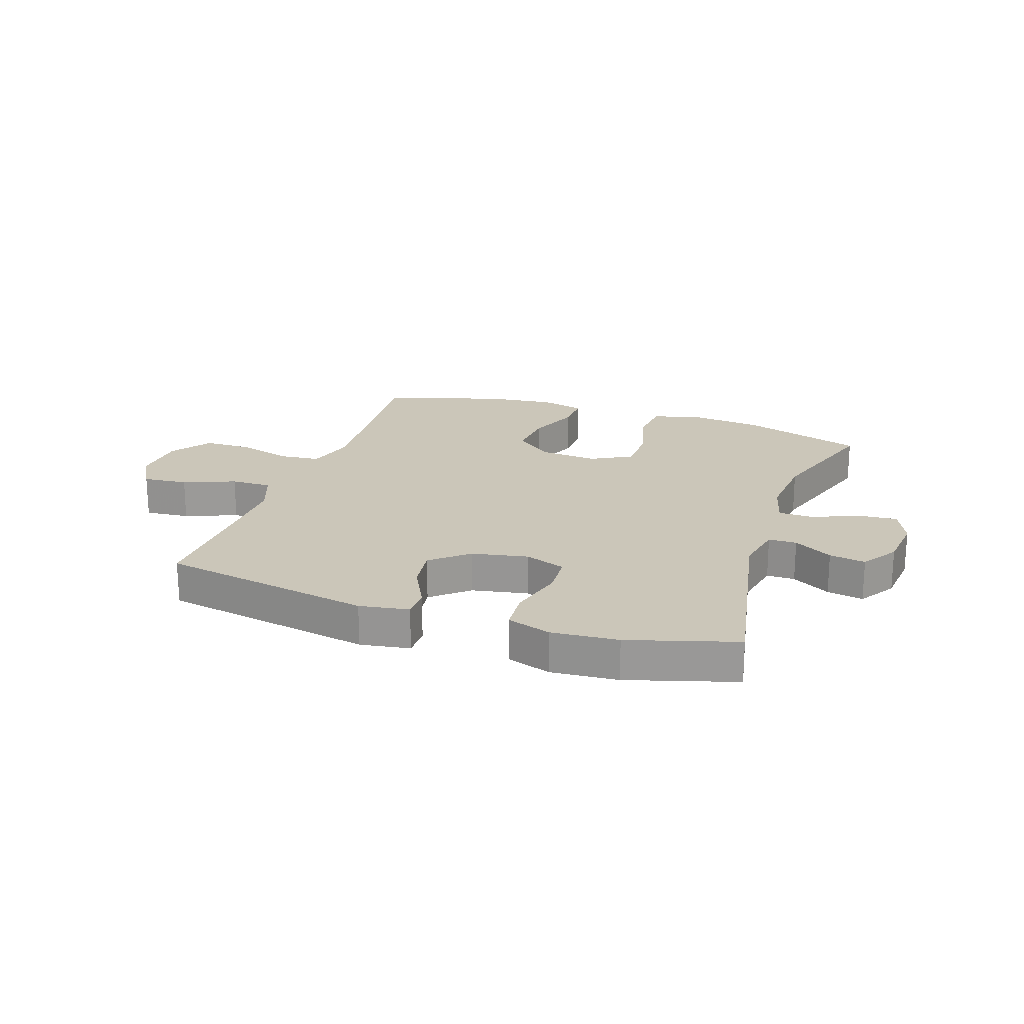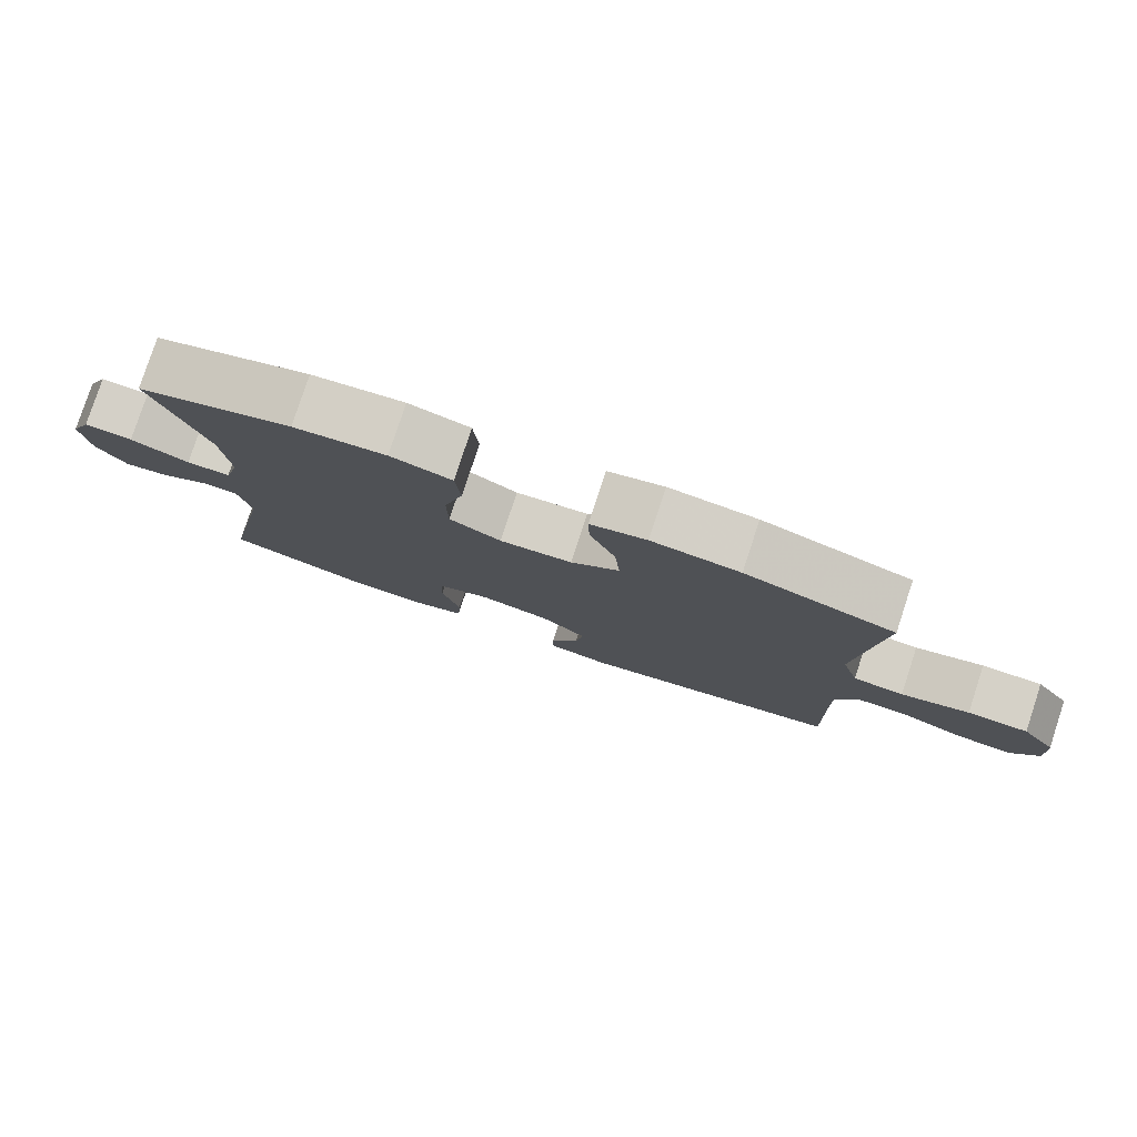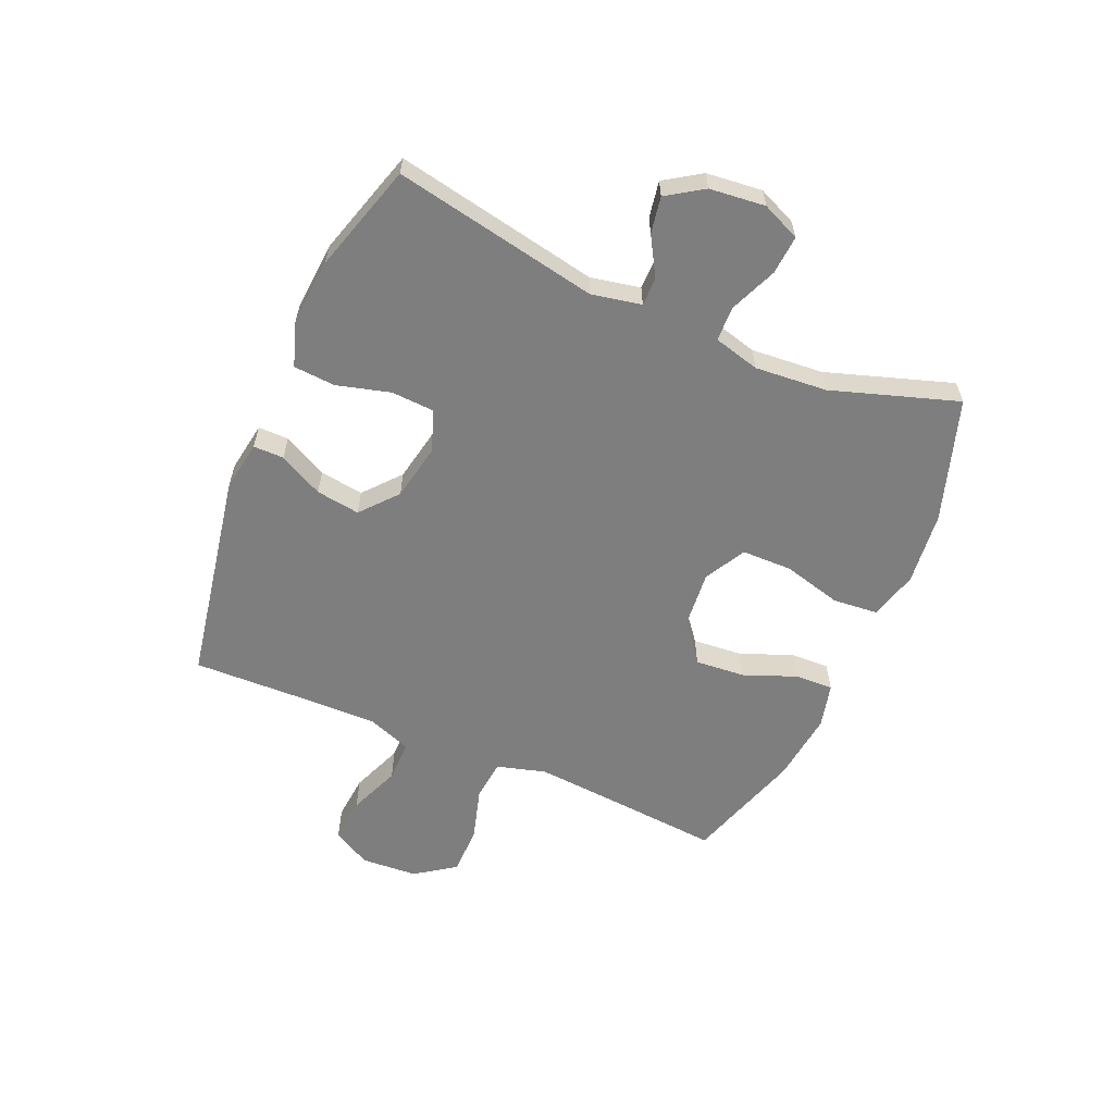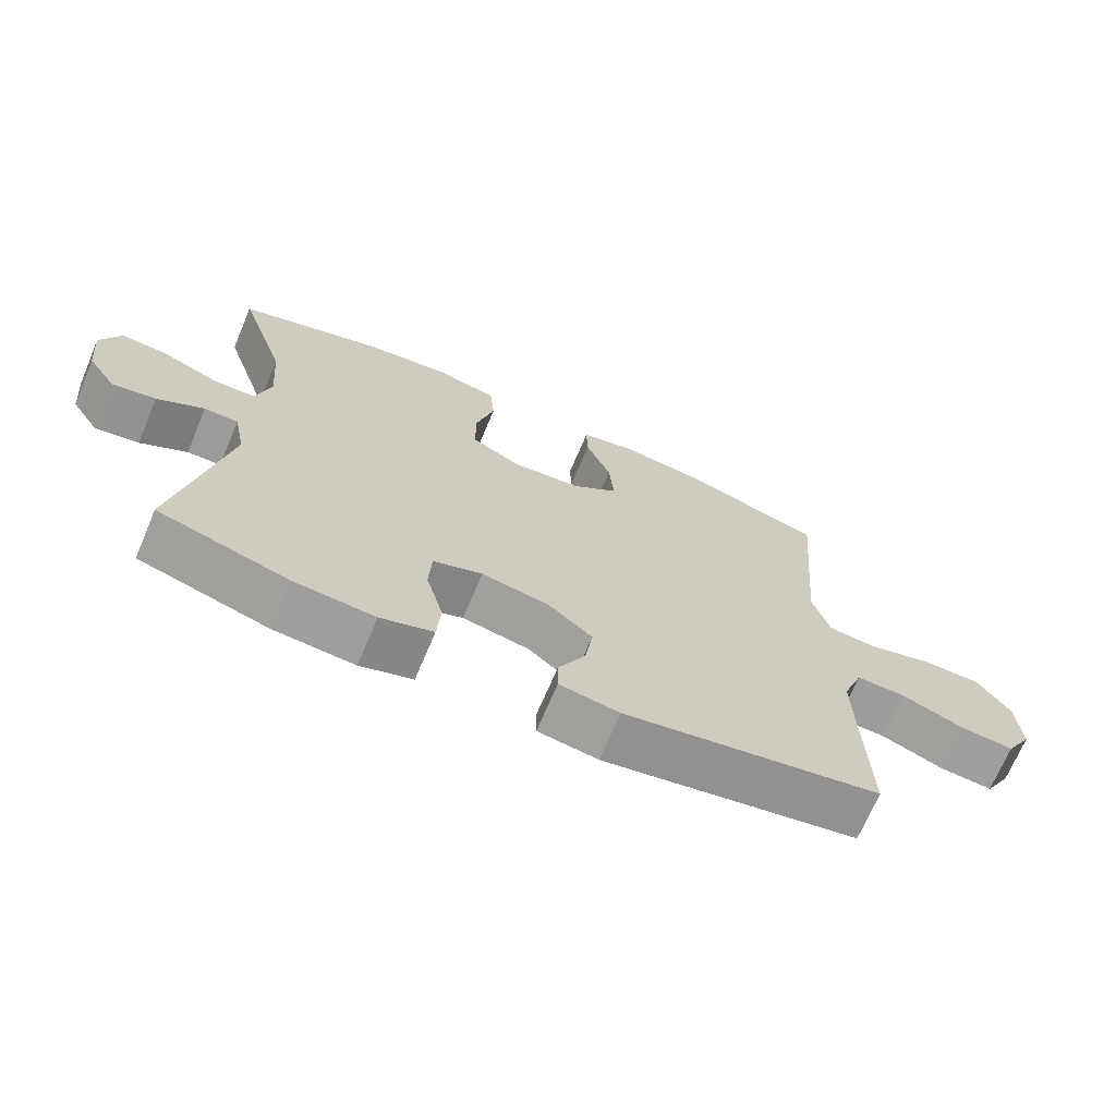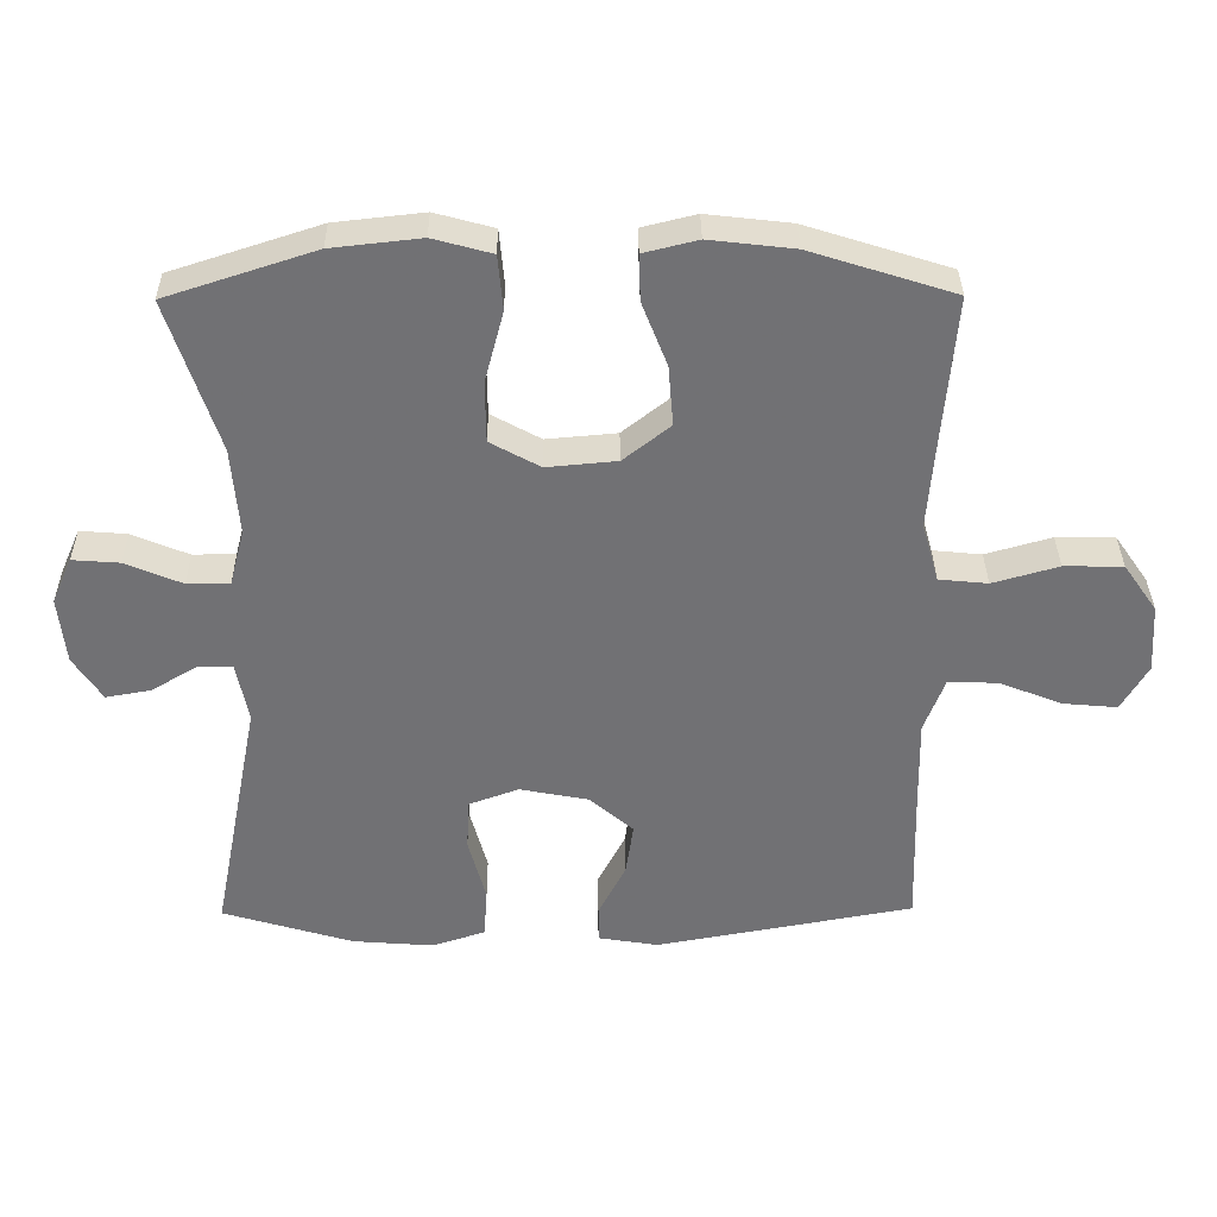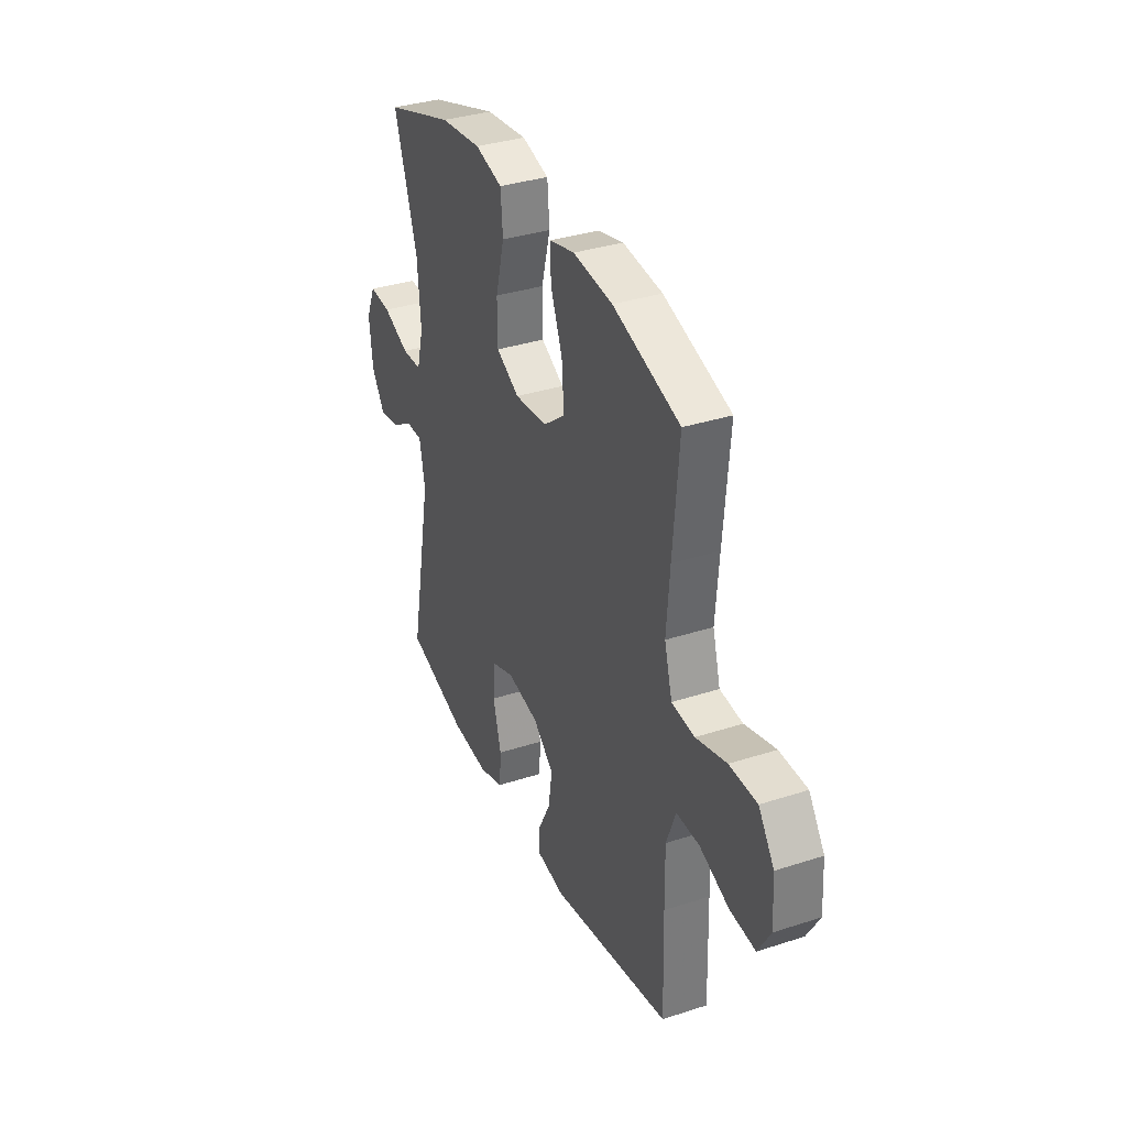
<metadata>
{"format":"obj","ext":"obj","renderer":"f3d","projection":"perspective","resolution":1024,"background":"white","views":[{"elev":21.0,"azim":-161.2,"up":"+Y"},{"elev":79.7,"azim":18.2,"up":"+Z"},{"elev":-59.5,"azim":-113.3,"up":"+Y"},{"elev":-69.8,"azim":-23.0,"up":"+Z"},{"elev":34.7,"azim":-0.6,"up":"+Z"},{"elev":34.9,"azim":66.6,"up":"+Z"}]}
</metadata>
<code>
v 0.5 0.07 -0.5
v 0.131 0.07 -0.567
v 0.045 0.07 -0.553
v 0.045 0.07 -0.5
v 0.084 0.07 -0.424
v 0.095 0.07 -0.348
v 0.032 0.07 -0.294
v -0.066 0.07 -0.275
v -0.137 0.07 -0.301
v -0.141 0.07 -0.375
v -0.116 0.07 -0.468
v -0.121 0.07 -0.54
v -0.197 0.07 -0.565
v -0.313 0.07 -0.556
v -0.5 0.07 -0.5
v -0.431 0.07 -0.146
v -0.448 0.07 -0.06
v -0.497 0.07 -0.06
v -0.564 0.07 -0.099
v -0.627 0.07 -0.11
v -0.668 0.07 -0.047
v -0.678 0.07 0.049
v -0.649 0.07 0.115
v -0.582 0.07 0.11
v -0.501 0.07 0.076
v -0.44 0.07 0.077
v -0.419 0.07 0.157
v -0.429 0.07 0.282
v -0.5 0.07 0.5
v -0.288 0.07 0.569
v -0.161 0.07 0.583
v -0.077 0.07 0.56
v -0.07 0.07 0.482
v -0.097 0.07 0.38
v -0.096 0.07 0.293
v -0.025 0.07 0.254
v 0.075 0.07 0.263
v 0.142 0.07 0.316
v 0.135 0.07 0.402
v 0.099 0.07 0.494
v 0.097 0.07 0.56
v 0.174 0.07 0.579
v 0.295 0.07 0.565
v 0.5 0.07 0.5
v 0.482 0.07 0.288
v 0.472 0.07 0.161
v 0.496 0.07 0.076
v 0.566 0.07 0.069
v 0.66 0.07 0.096
v 0.744 0.07 0.095
v 0.792 0.07 0.026
v 0.798 0.07 -0.072
v 0.76 0.07 -0.138
v 0.682 0.07 -0.131
v 0.592 0.07 -0.095
v 0.521 0.07 -0.094
v 0.492 0.07 -0.171
v 0.494 0.07 -0.293
v 0.5 0 -0.5
v 0.131 0 -0.567
v 0.045 0 -0.553
v 0.045 0 -0.5
v 0.084 0 -0.424
v 0.095 0 -0.348
v 0.032 0 -0.294
v -0.066 0 -0.275
v -0.137 0 -0.301
v -0.141 0 -0.375
v -0.116 0 -0.468
v -0.121 0 -0.54
v -0.197 0 -0.565
v -0.313 0 -0.556
v -0.5 0 -0.5
v -0.431 0 -0.146
v -0.448 0 -0.06
v -0.497 0 -0.06
v -0.564 0 -0.099
v -0.627 0 -0.11
v -0.668 0 -0.047
v -0.678 0 0.049
v -0.649 0 0.115
v -0.582 0 0.11
v -0.501 0 0.076
v -0.44 0 0.077
v -0.419 0 0.157
v -0.429 0 0.282
v -0.5 0 0.5
v -0.288 0 0.569
v -0.161 0 0.583
v -0.077 0 0.56
v -0.07 0 0.482
v -0.097 0 0.38
v -0.096 0 0.293
v -0.025 0 0.254
v 0.075 0 0.263
v 0.142 0 0.316
v 0.135 0 0.402
v 0.099 0 0.494
v 0.097 0 0.56
v 0.174 0 0.579
v 0.295 0 0.565
v 0.5 0 0.5
v 0.482 0 0.288
v 0.472 0 0.161
v 0.496 0 0.076
v 0.566 0 0.069
v 0.66 0 0.096
v 0.744 0 0.095
v 0.792 0 0.026
v 0.798 0 -0.072
v 0.76 0 -0.138
v 0.682 0 -0.131
v 0.592 0 -0.095
v 0.521 0 -0.094
v 0.492 0 -0.171
v 0.494 0 -0.293
f 53 54 55
f 52 53 55
f 51 52 55
f 50 51 55
f 49 50 55
f 48 49 55
f 47 48 55 56
f 46 47 56 57
f 43 44 45
f 42 43 45
f 41 42 45
f 40 41 45
f 39 40 45
f 38 39 45 46
f 46 57 58
f 38 46 58
f 37 38 58
f 32 33 34
f 31 32 34
f 30 31 34
f 29 30 34
f 28 29 34
f 27 28 34 35
f 26 27 35 36
f 23 24 25
f 22 23 25
f 21 22 25
f 20 21 25
f 19 20 25
f 18 19 25
f 17 18 25 26
f 36 37 58
f 26 36 58
f 17 26 58
f 16 17 58
f 14 15 16
f 13 14 16
f 12 13 16
f 11 12 16
f 10 11 16
f 3 4 5
f 2 3 5
f 1 2 5
f 58 1 5
f 58 5 6
f 9 10 16
f 8 9 16
f 7 8 16 58
f 6 7 58
f 113 112 111
f 113 111 110
f 113 110 109
f 113 109 108
f 113 108 107
f 113 107 106
f 114 113 106 105
f 115 114 105 104
f 103 102 101
f 103 101 100
f 103 100 99
f 103 99 98
f 103 98 97
f 104 103 97 96
f 116 115 104
f 116 104 96
f 116 96 95
f 92 91 90
f 92 90 89
f 92 89 88
f 92 88 87
f 92 87 86
f 93 92 86 85
f 94 93 85 84
f 83 82 81
f 83 81 80
f 83 80 79
f 83 79 78
f 83 78 77
f 83 77 76
f 84 83 76 75
f 116 95 94
f 116 94 84
f 116 84 75
f 116 75 74
f 74 73 72
f 74 72 71
f 74 71 70
f 74 70 69
f 74 69 68
f 63 62 61
f 63 61 60
f 63 60 59
f 63 59 116
f 64 63 116
f 74 68 67
f 74 67 66
f 116 74 66 65
f 116 65 64
f 1 59 60 2
f 2 60 61 3
f 3 61 62 4
f 4 62 63 5
f 5 63 64 6
f 6 64 65 7
f 7 65 66 8
f 8 66 67 9
f 9 67 68 10
f 10 68 69 11
f 11 69 70 12
f 12 70 71 13
f 13 71 72 14
f 14 72 73 15
f 15 73 74 16
f 16 74 75 17
f 17 75 76 18
f 18 76 77 19
f 19 77 78 20
f 20 78 79 21
f 21 79 80 22
f 22 80 81 23
f 23 81 82 24
f 24 82 83 25
f 25 83 84 26
f 26 84 85 27
f 27 85 86 28
f 28 86 87 29
f 29 87 88 30
f 30 88 89 31
f 31 89 90 32
f 32 90 91 33
f 33 91 92 34
f 34 92 93 35
f 35 93 94 36
f 36 94 95 37
f 37 95 96 38
f 38 96 97 39
f 39 97 98 40
f 40 98 99 41
f 41 99 100 42
f 42 100 101 43
f 43 101 102 44
f 44 102 103 45
f 45 103 104 46
f 46 104 105 47
f 47 105 106 48
f 48 106 107 49
f 49 107 108 50
f 50 108 109 51
f 51 109 110 52
f 52 110 111 53
f 53 111 112 54
f 54 112 113 55
f 55 113 114 56
f 56 114 115 57
f 57 115 116 58
f 58 116 59 1

</code>
